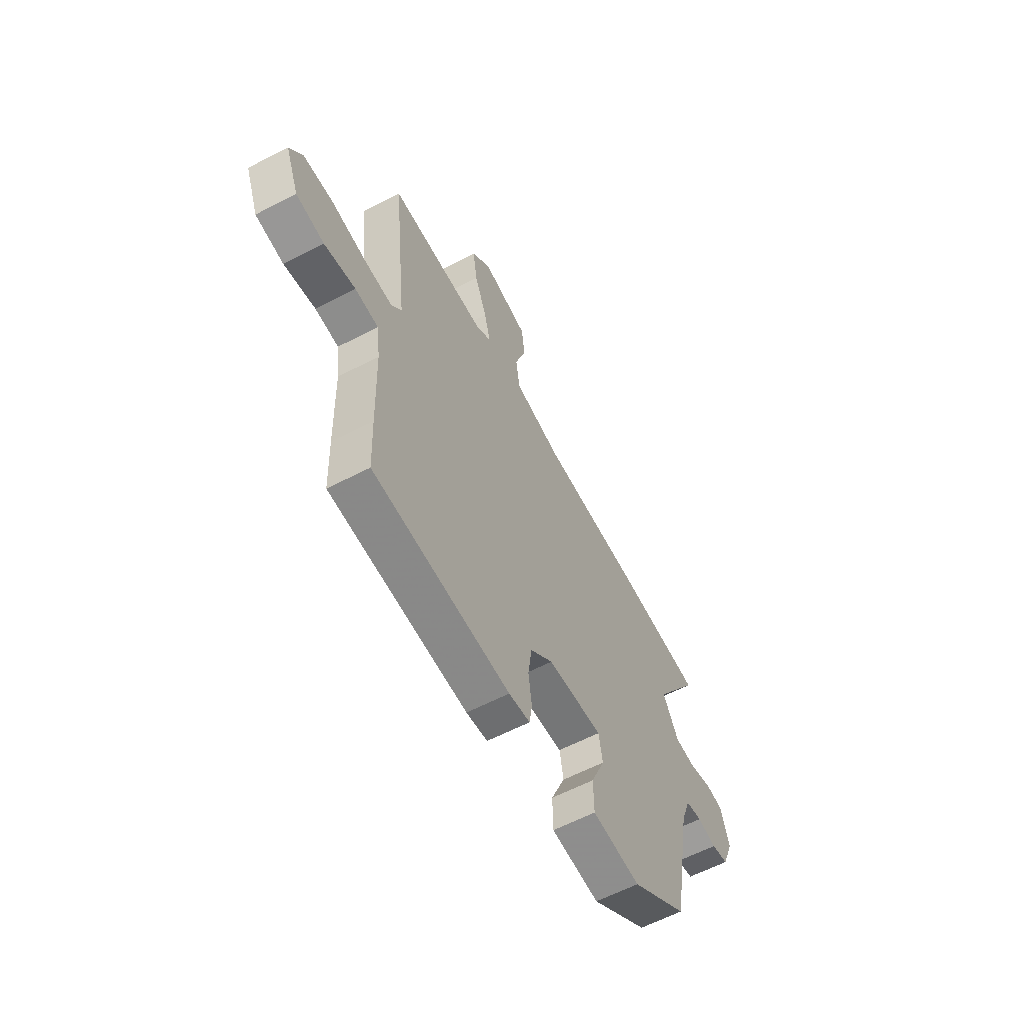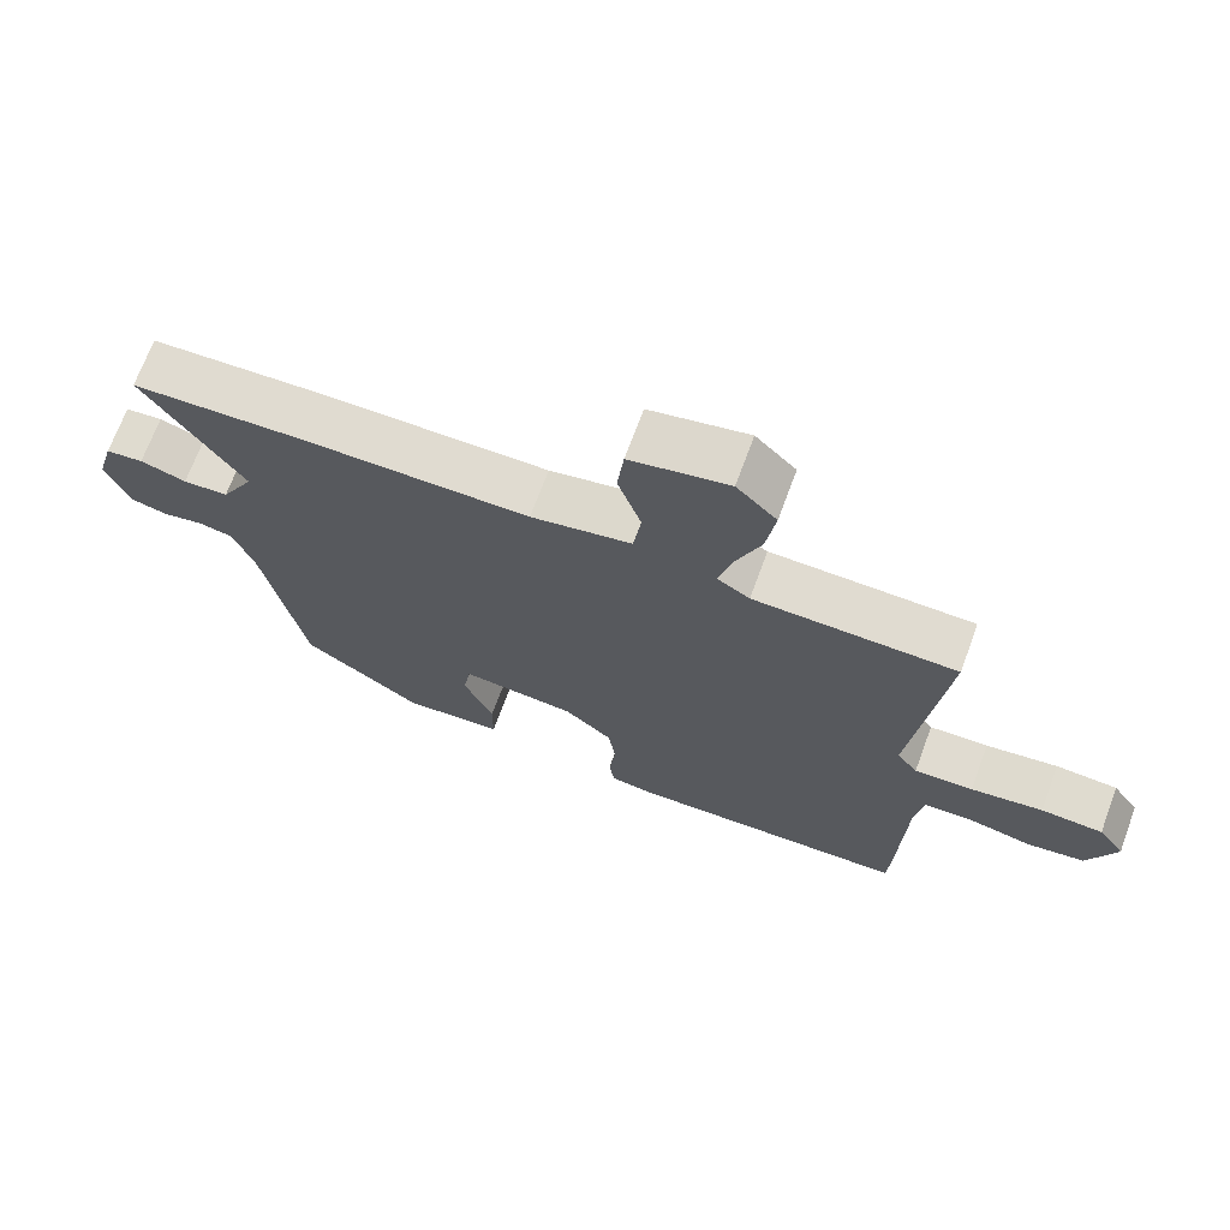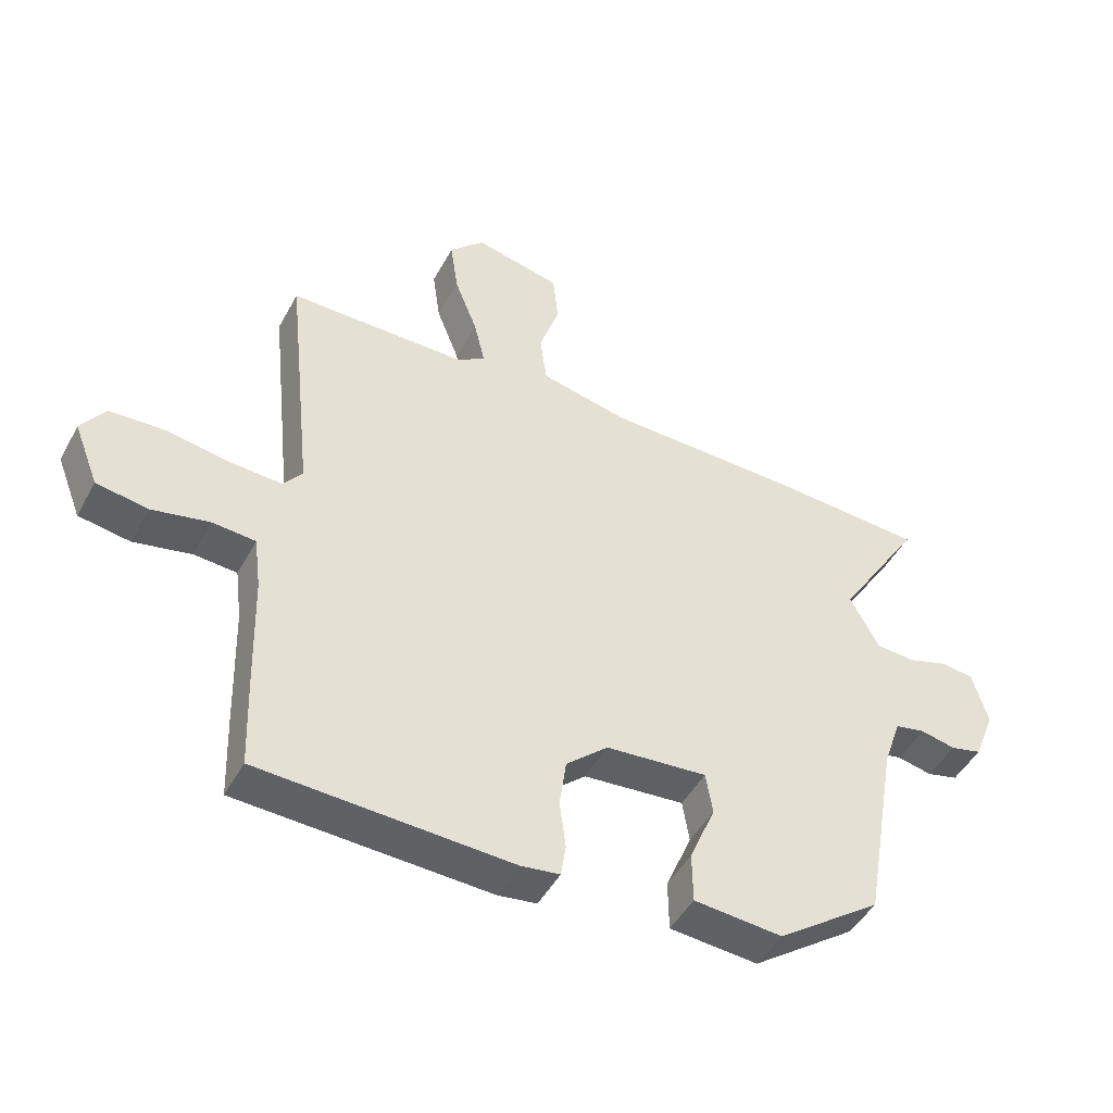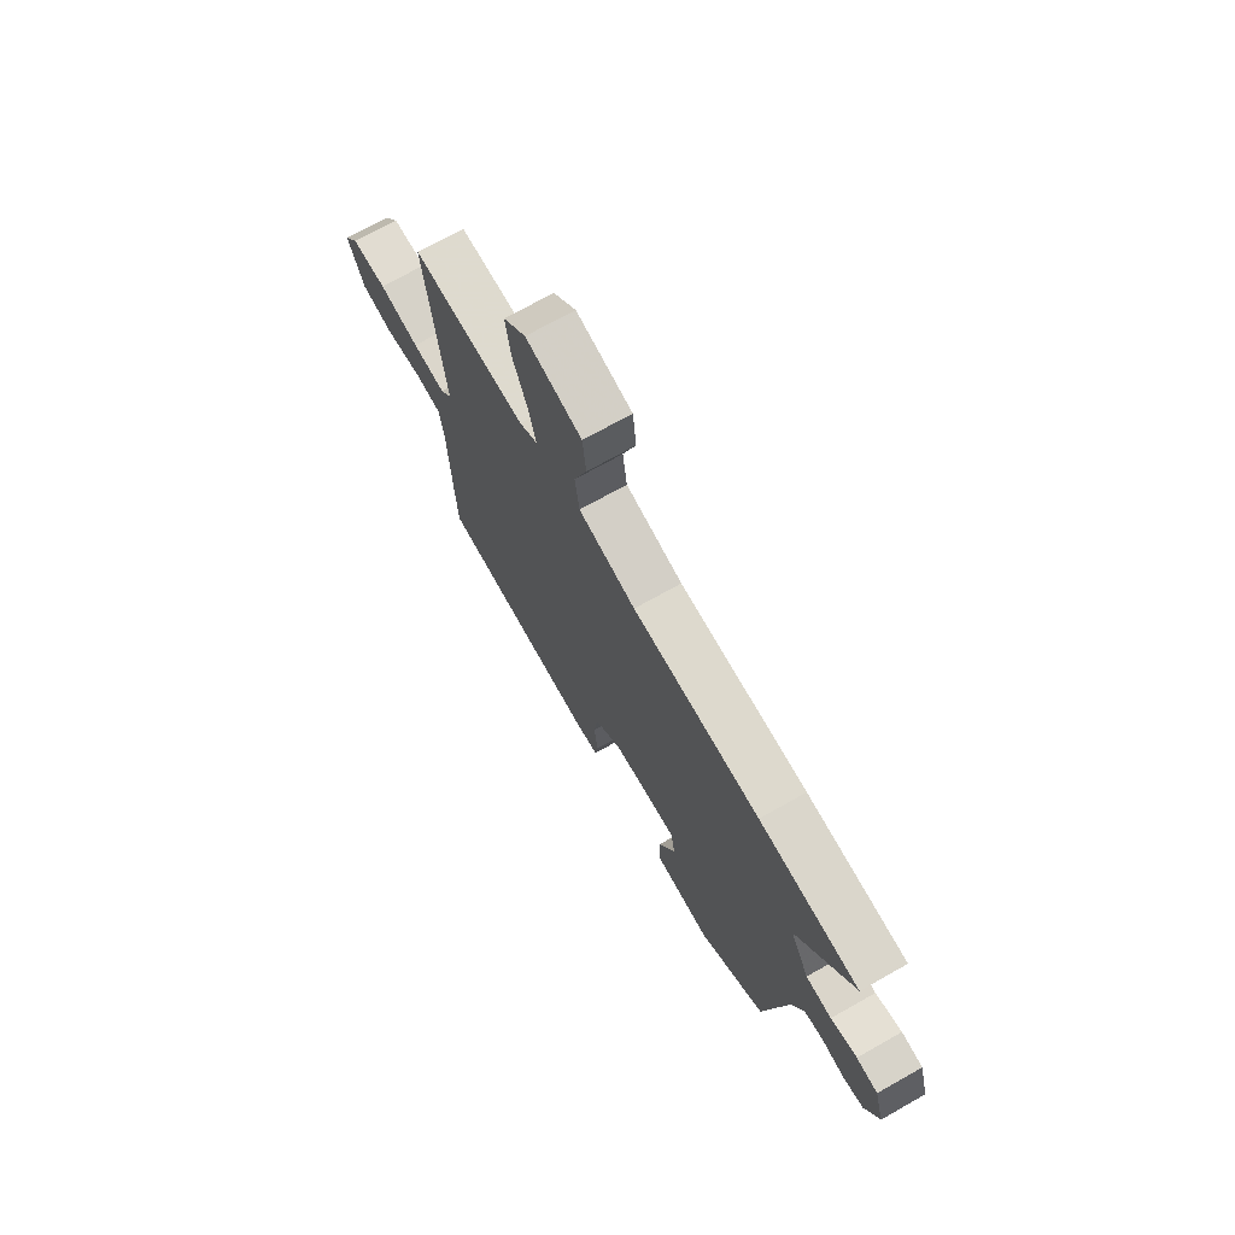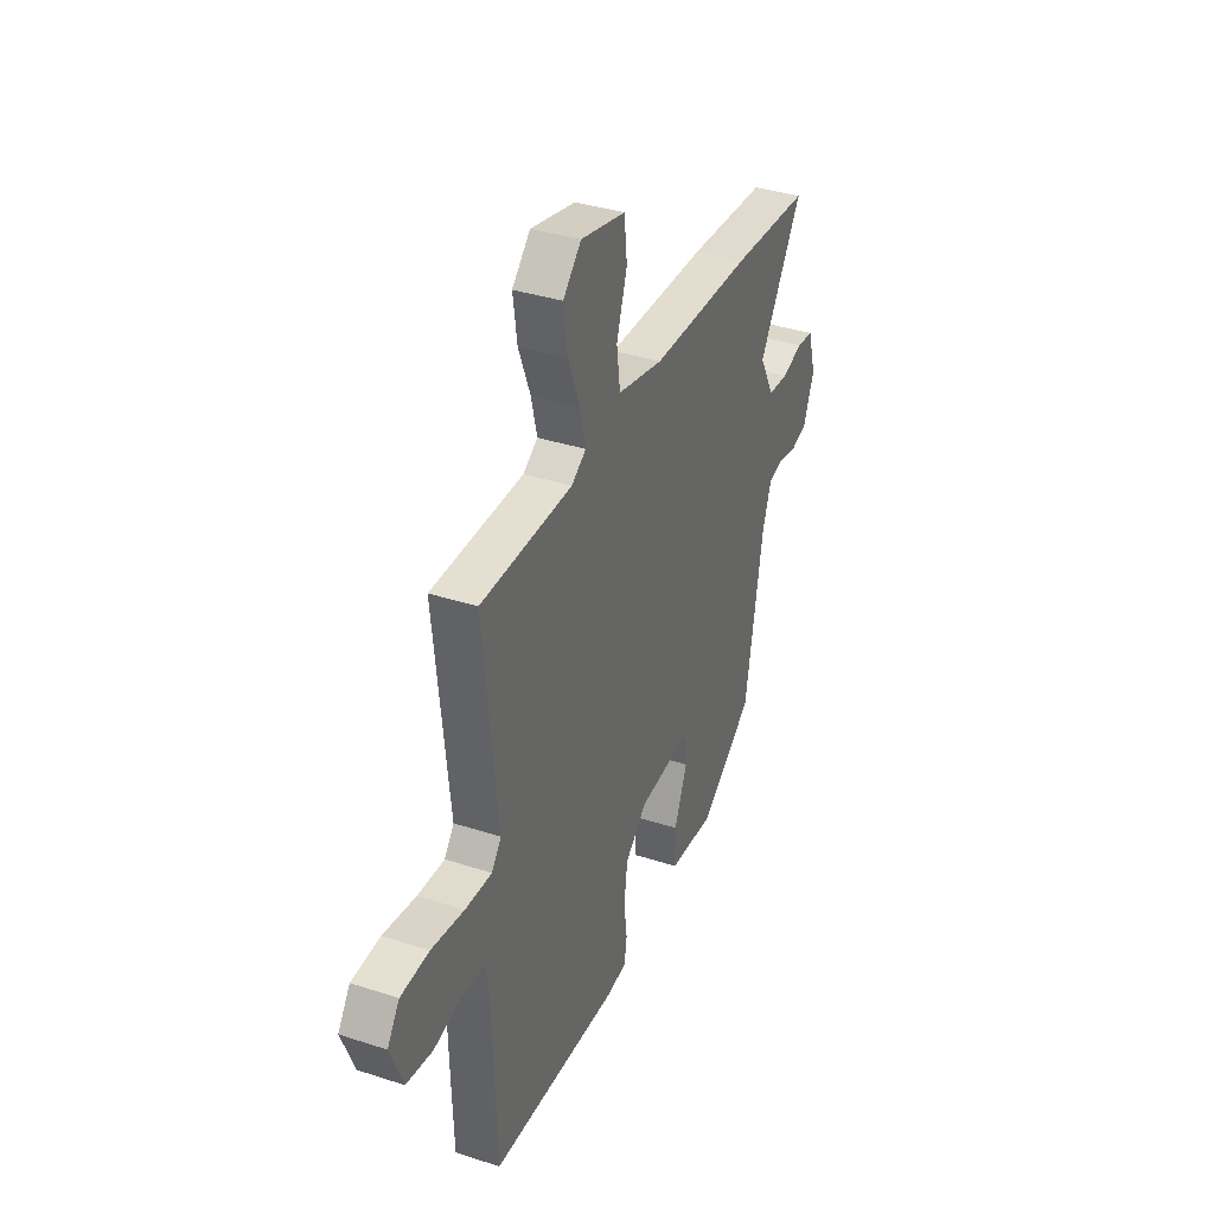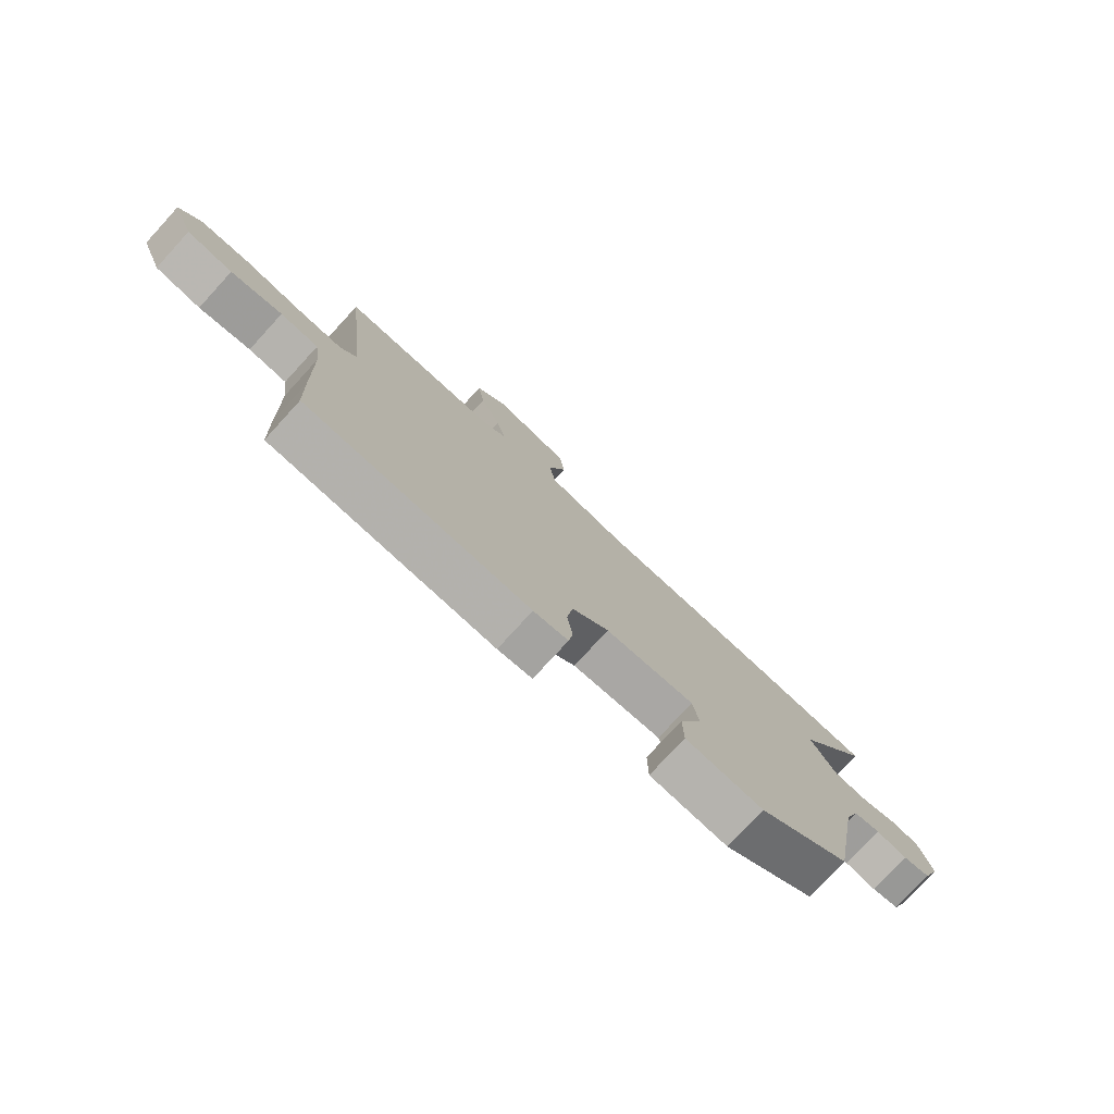
<metadata>
{"format":"obj","ext":"obj","renderer":"f3d","projection":"perspective","resolution":1024,"background":"white","views":[{"elev":-61.1,"azim":-62.1,"up":"+Z"},{"elev":69.9,"azim":-159.7,"up":"+Z"},{"elev":-47.2,"azim":-27.5,"up":"+Z"},{"elev":71.5,"azim":60.6,"up":"+Z"},{"elev":36.1,"azim":-66.9,"up":"+Z"},{"elev":-77.9,"azim":-42.5,"up":"+Z"}]}
</metadata>
<code>
v 0.493 0.07 -0.387
v 0.324 0.07 -0.509
v 0.181 0.07 -0.498
v 0.18 0.07 -0.416
v 0.222 0.07 -0.316
v 0.211 0.07 -0.248
v 0.047 0.07 -0.263
v -0.021 0.07 -0.324
v -0.032 0.07 -0.403
v -0.022 0.07 -0.48
v -0.03 0.07 -0.533
v -0.093 0.07 -0.542
v -0.499 0.07 -0.526
v -0.504 0.07 -0.393
v -0.51 0.07 -0.19
v -0.521 0.07 -0.105
v -0.59 0.07 -0.1
v -0.683 0.07 -0.12
v -0.766 0.07 -0.107
v -0.806 0.07 -0.006
v -0.768 0.07 0.05
v -0.679 0.07 0.055
v -0.576 0.07 0.039
v -0.492 0.07 0.035
v -0.462 0.07 0.075
v -0.506 0.07 0.485
v -0.218 0.07 0.488
v -0.172 0.07 0.518
v -0.19 0.07 0.593
v -0.227 0.07 0.688
v -0.24 0.07 0.778
v -0.183 0.07 0.836
v -0.043 0.07 0.805
v -0.034 0.07 0.722
v -0.067 0.07 0.622
v -0.056 0.07 0.539
v 0.087 0.07 0.509
v 0.405 0.07 0.505
v 0.653 0.07 0.492
v 0.515 0.07 0.274
v 0.562 0.07 0.187
v 0.626 0.07 0.183
v 0.691 0.07 0.204
v 0.744 0.07 0.198
v 0.769 0.07 0.11
v 0.735 0.07 0.023
v 0.684 0.07 0.01
v 0.627 0.07 0.022
v 0.578 0.07 0.012
v 0.549 0.07 -0.071
v 0.493 0 -0.387
v 0.324 0 -0.509
v 0.181 0 -0.498
v 0.18 0 -0.416
v 0.222 0 -0.316
v 0.211 0 -0.248
v 0.047 0 -0.263
v -0.021 0 -0.324
v -0.032 0 -0.403
v -0.022 0 -0.48
v -0.03 0 -0.533
v -0.093 0 -0.542
v -0.499 0 -0.526
v -0.504 0 -0.393
v -0.51 0 -0.19
v -0.521 0 -0.105
v -0.59 0 -0.1
v -0.683 0 -0.12
v -0.766 0 -0.107
v -0.806 0 -0.006
v -0.768 0 0.05
v -0.679 0 0.055
v -0.576 0 0.039
v -0.492 0 0.035
v -0.462 0 0.075
v -0.506 0 0.485
v -0.218 0 0.488
v -0.172 0 0.518
v -0.19 0 0.593
v -0.227 0 0.688
v -0.24 0 0.778
v -0.183 0 0.836
v -0.043 0 0.805
v -0.034 0 0.722
v -0.067 0 0.622
v -0.056 0 0.539
v 0.087 0 0.509
v 0.405 0 0.505
v 0.653 0 0.492
v 0.515 0 0.274
v 0.562 0 0.187
v 0.626 0 0.183
v 0.691 0 0.204
v 0.744 0 0.198
v 0.769 0 0.11
v 0.735 0 0.023
v 0.684 0 0.01
v 0.627 0 0.022
v 0.578 0 0.012
v 0.549 0 -0.071
f 45 46 47 48
f 45 48 49
f 42 43 44 45
f 41 42 45 49
f 40 41 49 50
f 37 38 39 40
f 36 37 40 50
f 32 33 34 35
f 32 35 36
f 29 30 31 32
f 28 29 32 36
f 27 28 36 50
f 25 26 27 50
f 20 21 22 23
f 20 23 24
f 17 18 19 20
f 16 17 20 24
f 15 16 24 25
f 9 10 11 12
f 8 9 12 13
f 7 8 13 14
f 2 3 4 5
f 2 5 6
f 1 2 6
f 50 1 6
f 25 50 6 7
f 7 14 15 25
f 98 97 96 95
f 99 98 95
f 95 94 93 92
f 99 95 92 91
f 100 99 91 90
f 90 89 88 87
f 100 90 87 86
f 85 84 83 82
f 86 85 82
f 82 81 80 79
f 86 82 79 78
f 100 86 78 77
f 100 77 76 75
f 73 72 71 70
f 74 73 70
f 70 69 68 67
f 74 70 67 66
f 75 74 66 65
f 62 61 60 59
f 63 62 59 58
f 64 63 58 57
f 55 54 53 52
f 56 55 52
f 56 52 51
f 56 51 100
f 57 56 100 75
f 75 65 64 57
f 1 51 52 2
f 2 52 53 3
f 3 53 54 4
f 4 54 55 5
f 5 55 56 6
f 6 56 57 7
f 7 57 58 8
f 8 58 59 9
f 9 59 60 10
f 10 60 61 11
f 11 61 62 12
f 12 62 63 13
f 13 63 64 14
f 14 64 65 15
f 15 65 66 16
f 16 66 67 17
f 17 67 68 18
f 18 68 69 19
f 19 69 70 20
f 20 70 71 21
f 21 71 72 22
f 22 72 73 23
f 23 73 74 24
f 24 74 75 25
f 25 75 76 26
f 26 76 77 27
f 27 77 78 28
f 28 78 79 29
f 29 79 80 30
f 30 80 81 31
f 31 81 82 32
f 32 82 83 33
f 33 83 84 34
f 34 84 85 35
f 35 85 86 36
f 36 86 87 37
f 37 87 88 38
f 38 88 89 39
f 39 89 90 40
f 40 90 91 41
f 41 91 92 42
f 42 92 93 43
f 43 93 94 44
f 44 94 95 45
f 45 95 96 46
f 46 96 97 47
f 47 97 98 48
f 48 98 99 49
f 49 99 100 50
f 50 100 51 1

</code>
